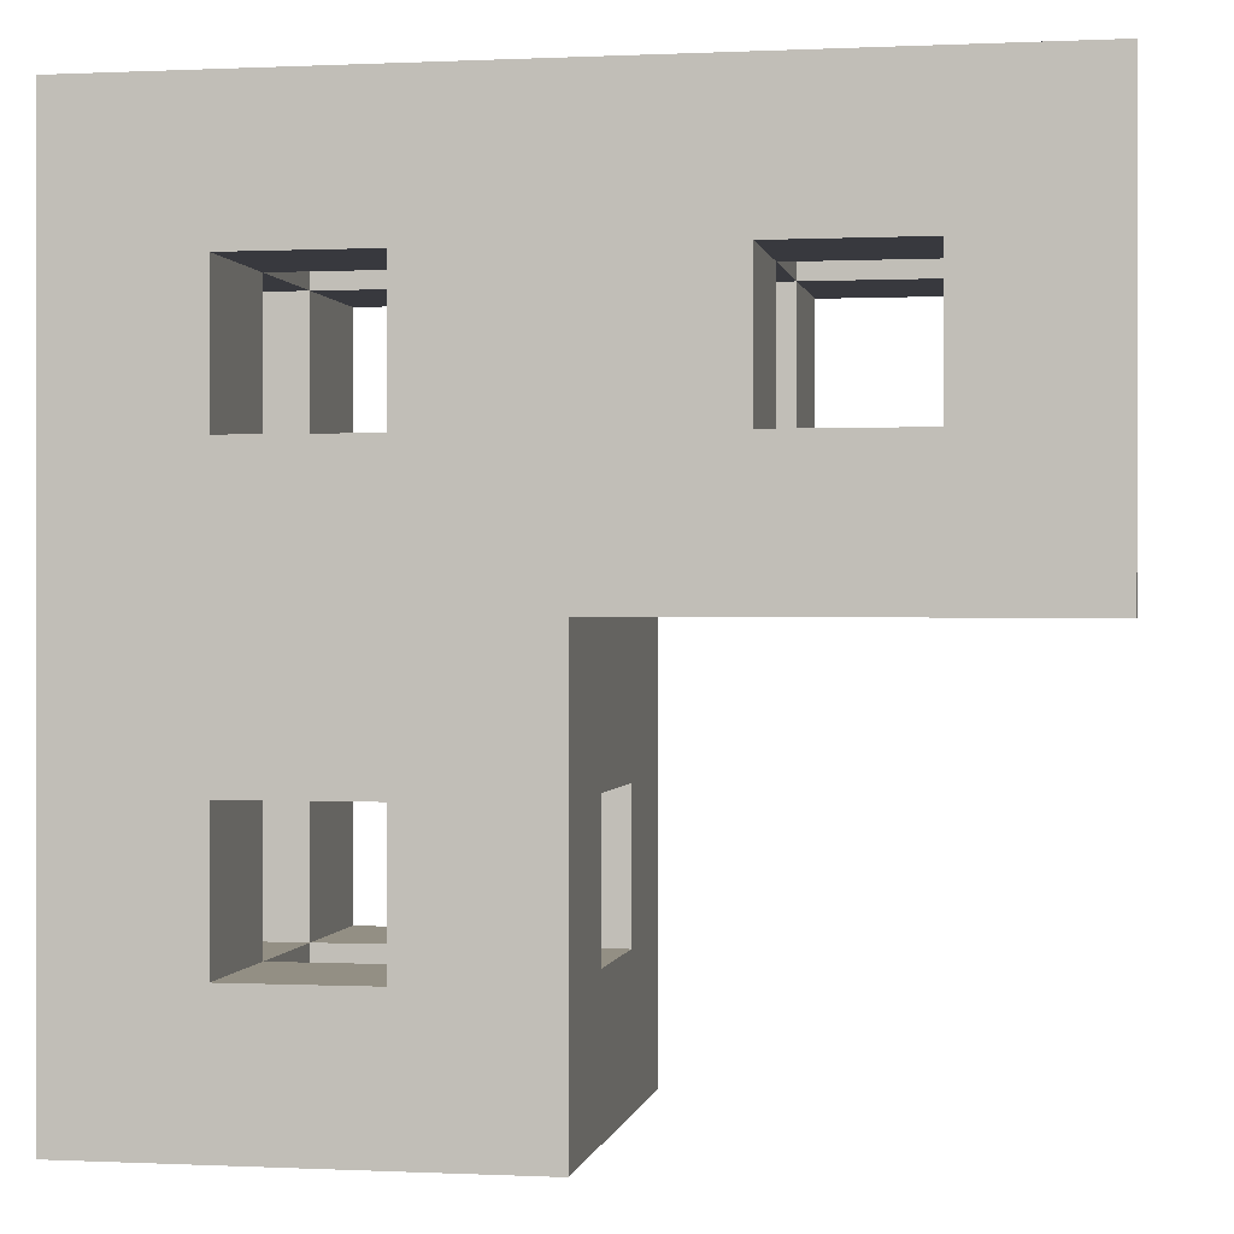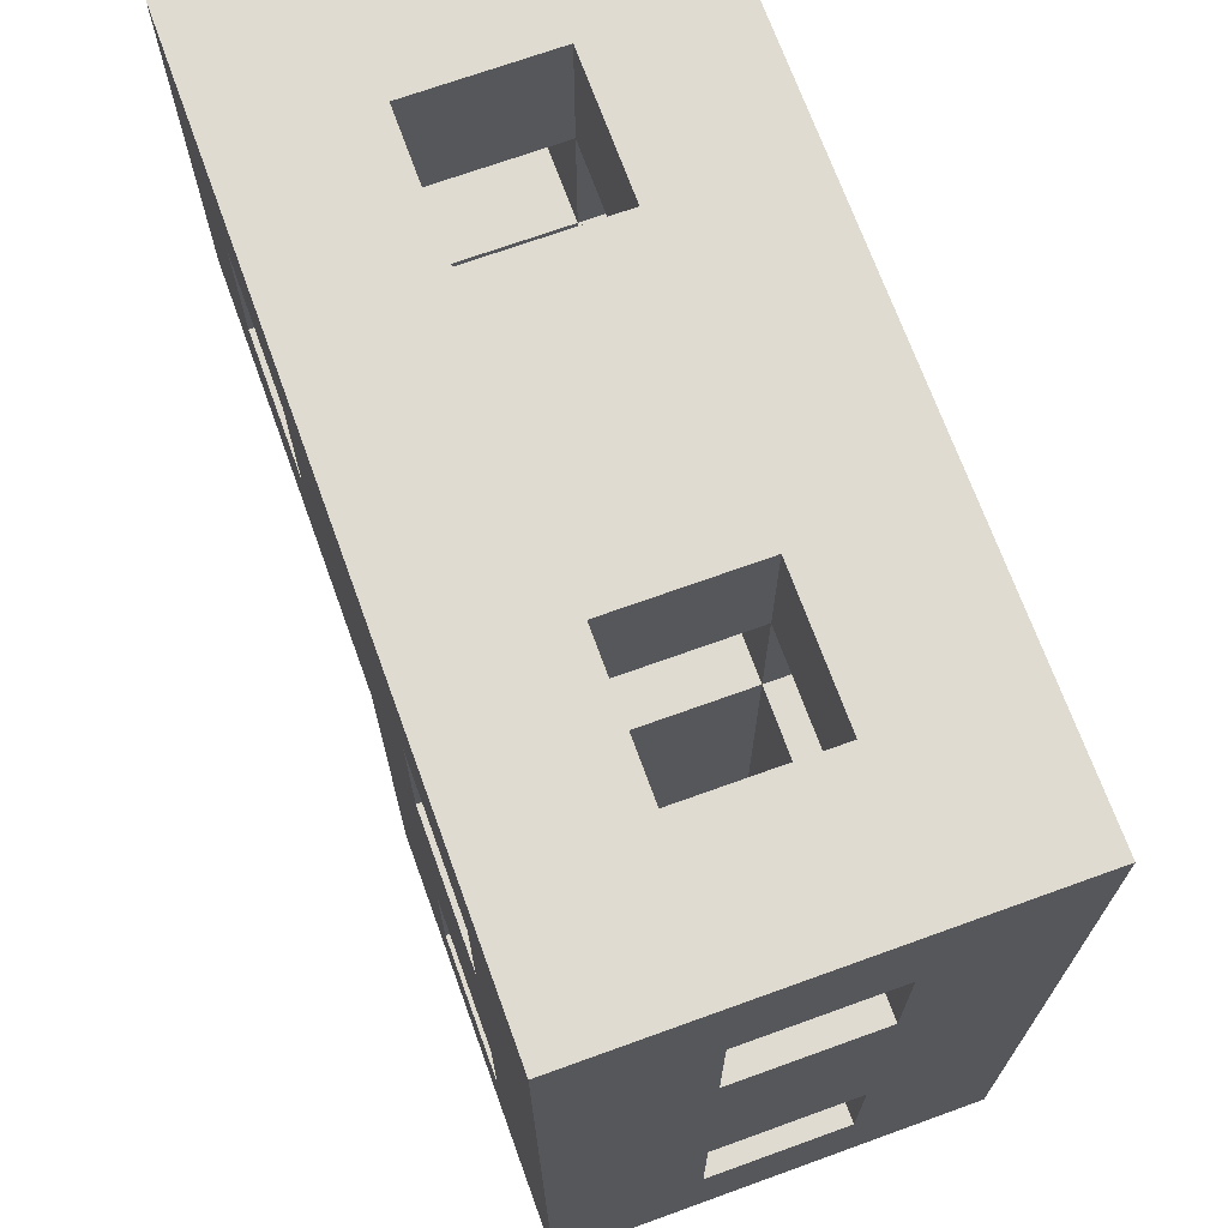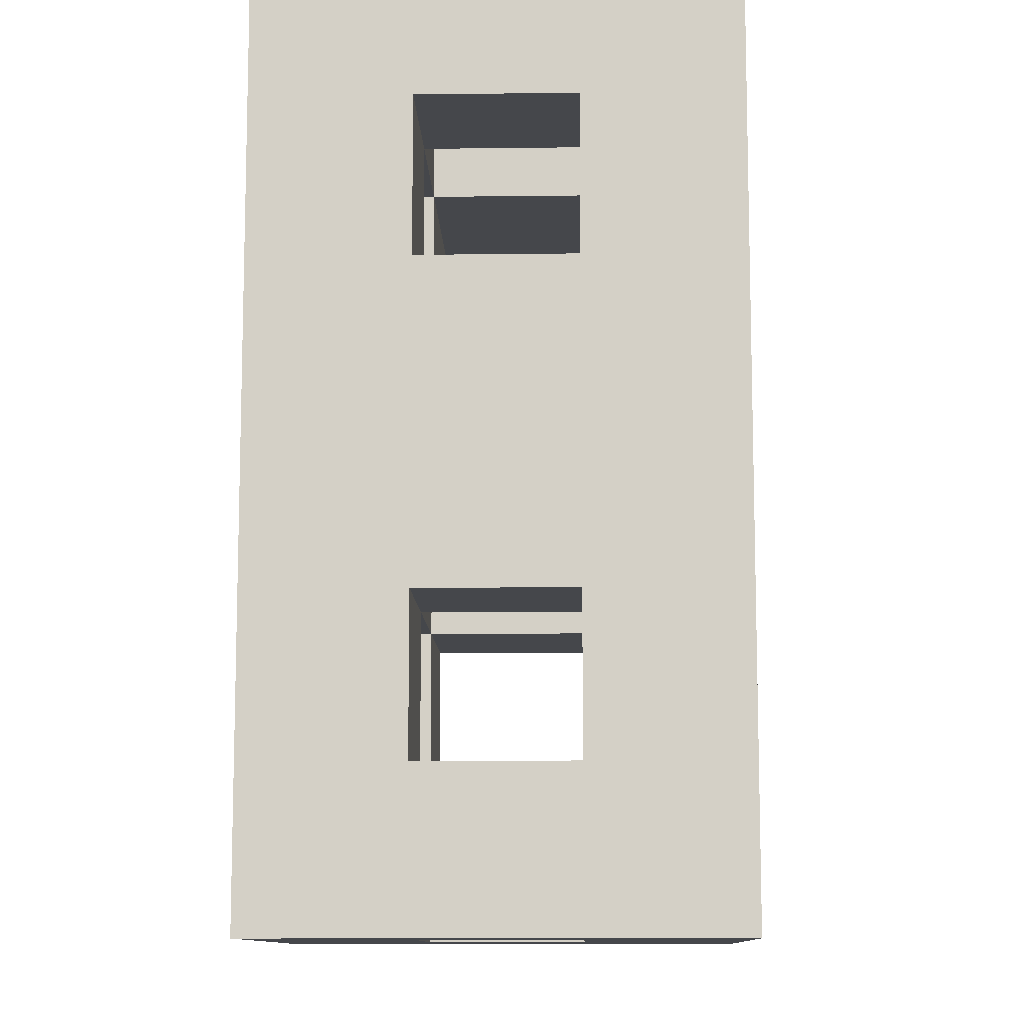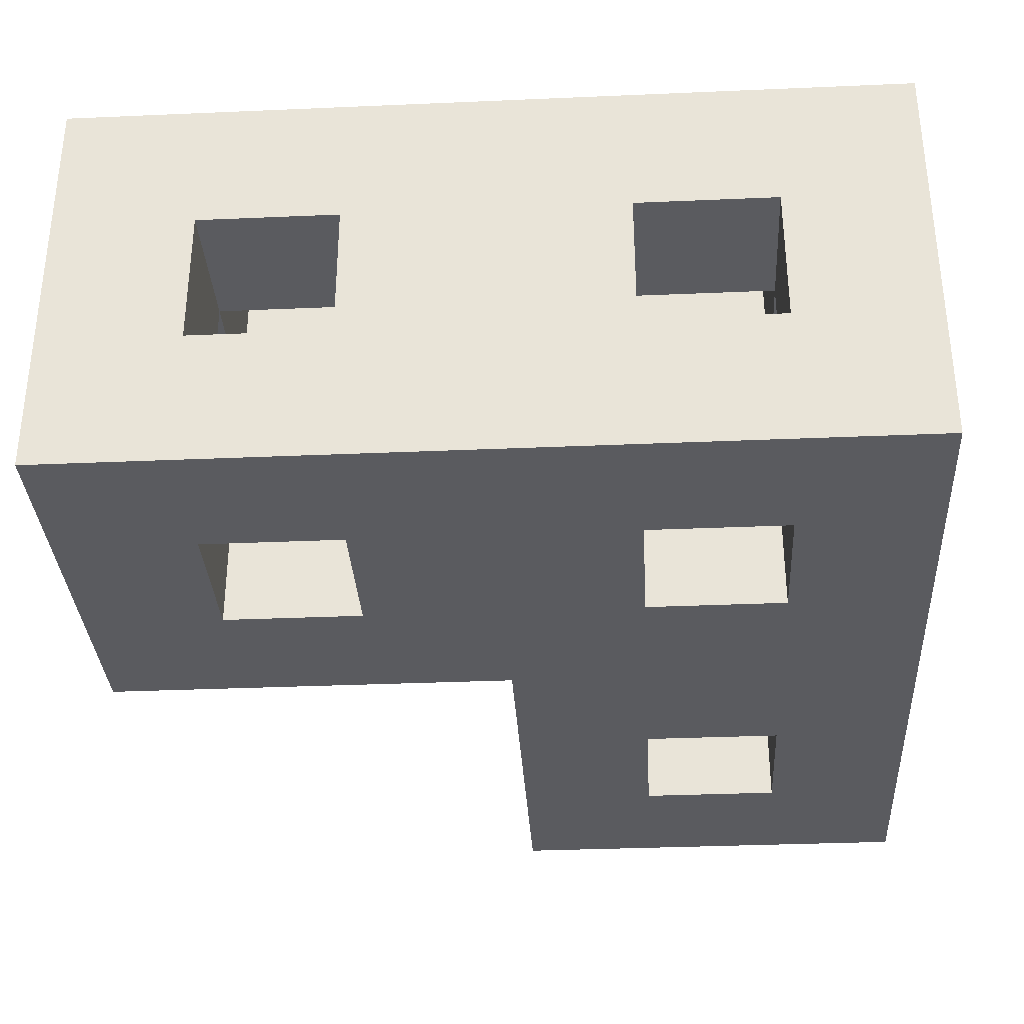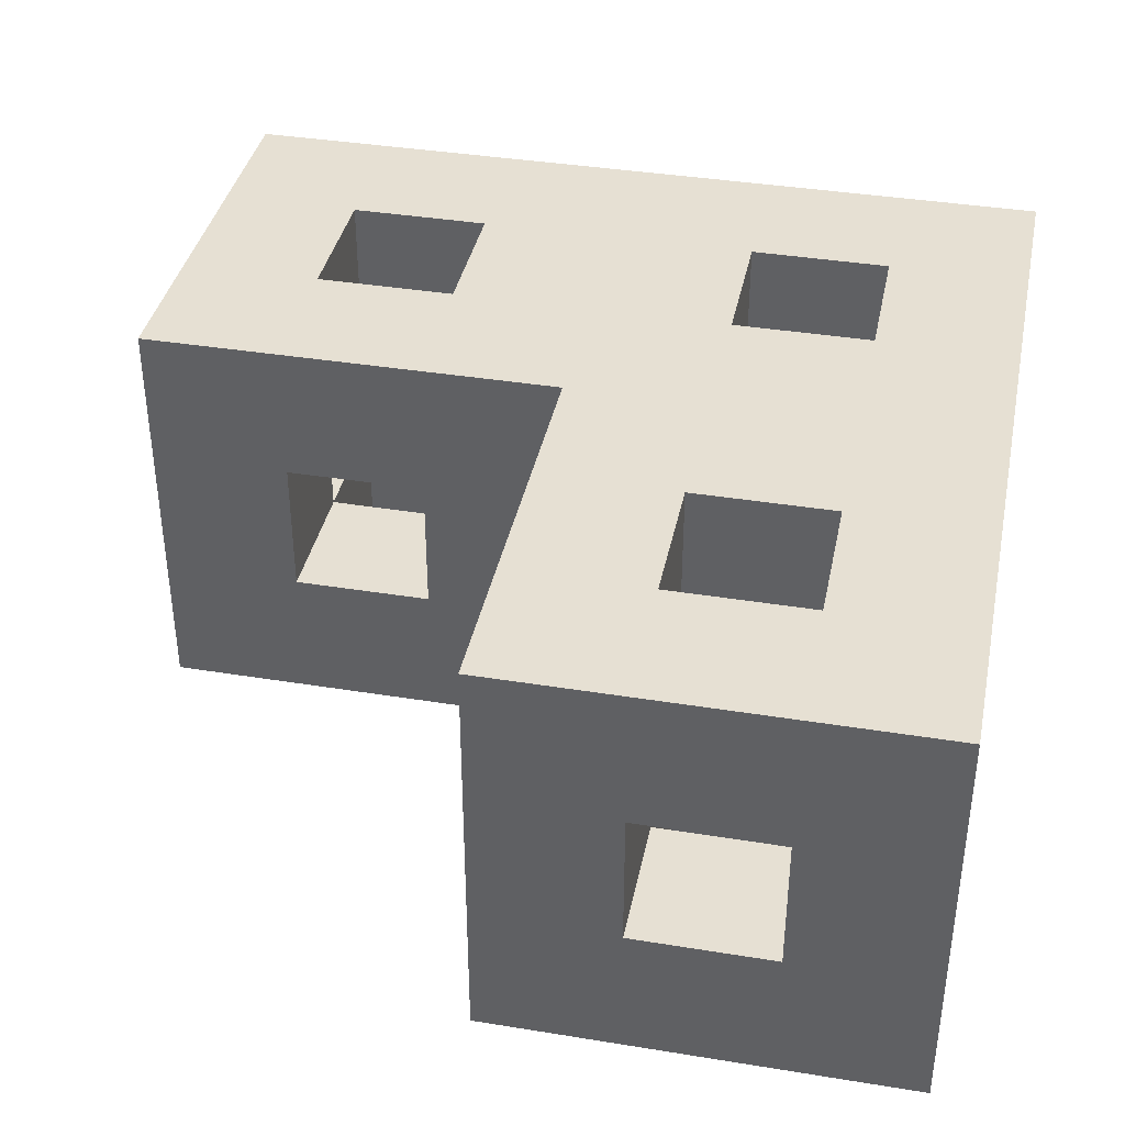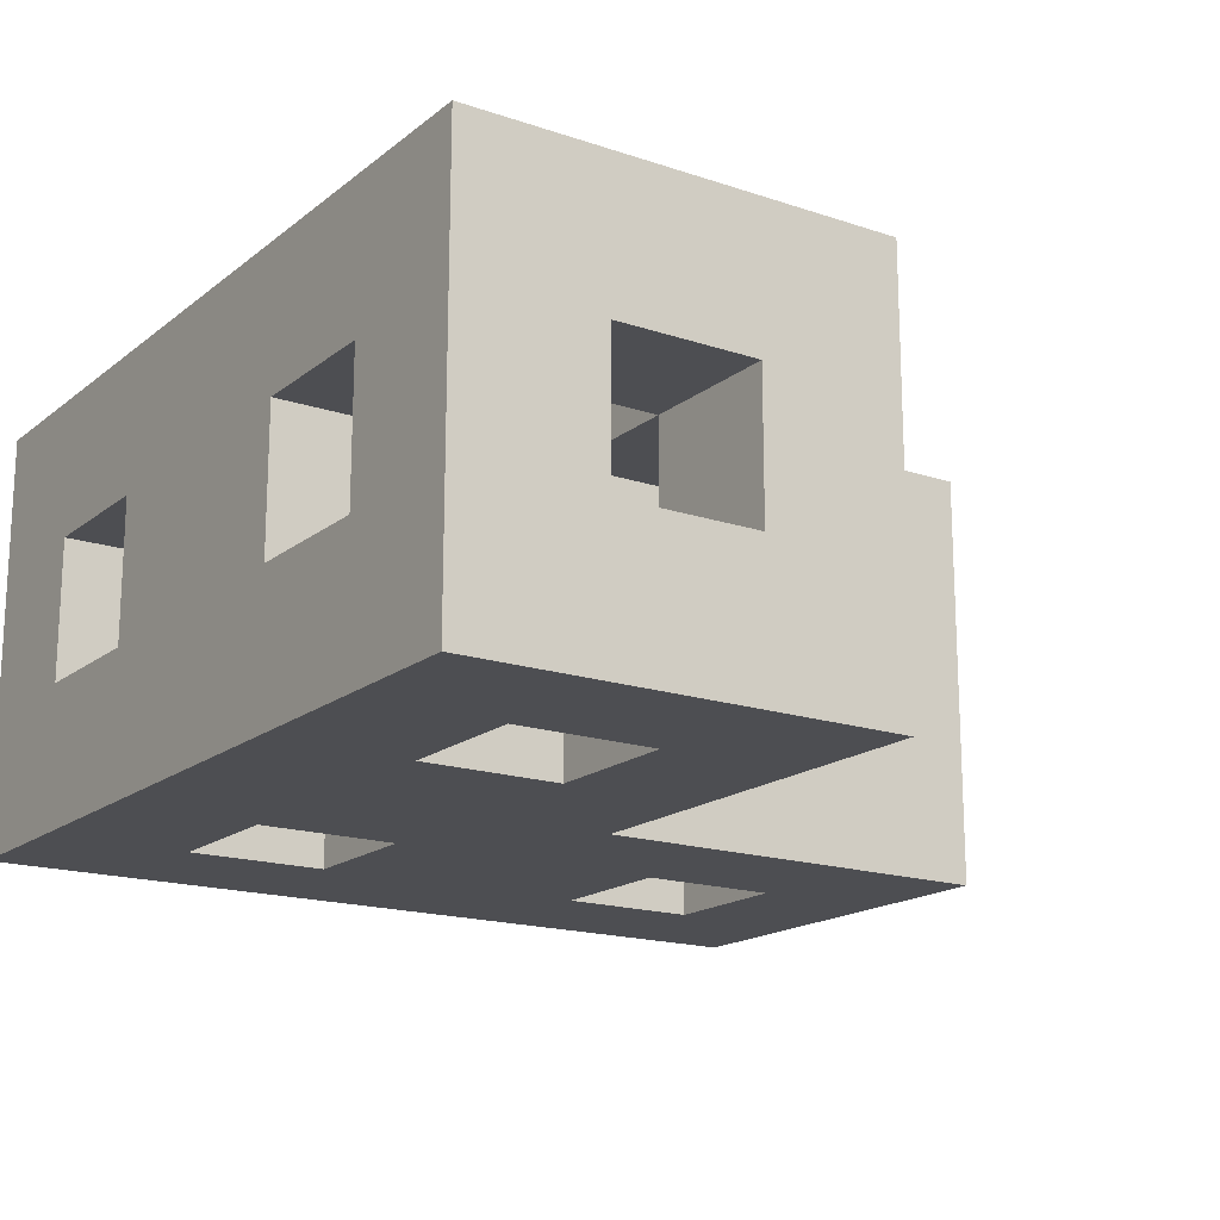
<metadata>
{"format":"obj","ext":"obj","renderer":"f3d","projection":"perspective","resolution":1024,"background":"white","views":[{"elev":0.1,"azim":-170.0,"up":"+Z"},{"elev":70.2,"azim":70.1,"up":"+Z"},{"elev":-10.5,"azim":91.8,"up":"+Z"},{"elev":-33.4,"azim":3.4,"up":"+Y"},{"elev":38.3,"azim":-78.4,"up":"+Y"},{"elev":-17.2,"azim":146.2,"up":"+Y"}]}
</metadata>
<code>
v -3 0 3
v -3 0 -0
v -3 1 2
v -3 1 1
v -3 2 2
v -3 2 1
v -3 3 3
v -3 3 -0
v -1 0 2
v -1 0 1
v -1 1 3
v -1 1 2
v -1 1 1
v -1 1 -0
v -1 2 3
v -1 2 2
v -1 2 1
v -1 2 -0
v -1 3 2
v -1 3 1
v 0 0 -0
v 0 0 -3
v 0 1 -1
v 0 1 -2
v 0 2 -1
v 0 2 -2
v 0 3 -0
v 0 3 -3
v 2 0 2
v 2 0 1
v 2 0 -1
v 2 0 -2
v 2 1 3
v 2 1 2
v 2 1 1
v 2 1 -0
v 2 1 -1
v 2 1 -2
v 2 1 -3
v 2 2 3
v 2 2 2
v 2 2 1
v 2 2 -0
v 2 2 -1
v 2 2 -2
v 2 2 -3
v 2 3 2
v 2 3 1
v 2 3 -1
v 2 3 -2
v -2 0 2
v -2 0 1
v -2 1 3
v -2 1 2
v -2 1 1
v -2 1 -0
v -2 2 3
v -2 2 2
v -2 2 1
v -2 2 -0
v -2 3 2
v -2 3 1
v 1 0 2
v 1 0 1
v 1 0 -1
v 1 0 -2
v 1 1 3
v 1 1 2
v 1 1 1
v 1 1 -0
v 1 1 -1
v 1 1 -2
v 1 1 -3
v 1 2 3
v 1 2 2
v 1 2 1
v 1 2 -0
v 1 2 -1
v 1 2 -2
v 1 2 -3
v 1 3 2
v 1 3 1
v 1 3 -1
v 1 3 -2
v 3 0 3
v 3 0 -0
v 3 0 -3
v 3 1 2
v 3 1 1
v 3 1 -1
v 3 1 -2
v 3 2 2
v 3 2 1
v 3 2 -1
v 3 2 -2
v 3 3 3
v 3 3 -0
v 3 3 -3
v -3 0 3
v -3 3 3
v -2 1 3
v -2 2 3
v -1 1 3
v -1 2 3
v 0 0 3
v 0 3 3
v 1 1 3
v 1 2 3
v 2 1 3
v 2 2 3
v 3 0 3
v 3 3 3
v -3 1 1
v -3 2 1
v -2 0 1
v -2 1 1
v -2 2 1
v -2 3 1
v -1 0 1
v -1 1 1
v -1 2 1
v -1 3 1
v 0 1 1
v 0 2 1
v 1 0 1
v 1 1 1
v 1 2 1
v 1 3 1
v 2 0 1
v 2 1 1
v 2 2 1
v 2 3 1
v 3 1 1
v 3 2 1
v 0 1 -2
v 0 2 -2
v 1 0 -2
v 1 1 -2
v 1 2 -2
v 1 3 -2
v 2 0 -2
v 2 1 -2
v 2 2 -2
v 2 3 -2
v 3 1 -2
v 3 2 -2
v -3 1 2
v -3 2 2
v -2 0 2
v -2 1 2
v -2 2 2
v -2 3 2
v -1 0 2
v -1 1 2
v -1 2 2
v -1 3 2
v 0 1 2
v 0 2 2
v 1 0 2
v 1 1 2
v 1 2 2
v 1 3 2
v 2 0 2
v 2 1 2
v 2 2 2
v 2 3 2
v 3 1 2
v 3 2 2
v -3 0 -0
v -3 3 -0
v -2 1 -0
v -2 2 -0
v -1 1 -0
v -1 2 -0
v 0 0 -0
v 0 3 -0
v 0 1 -1
v 0 2 -1
v 1 0 -1
v 1 1 -1
v 1 2 -1
v 1 3 -1
v 2 0 -1
v 2 1 -1
v 2 2 -1
v 2 3 -1
v 3 1 -1
v 3 2 -1
v 0 0 -3
v 0 3 -3
v 1 1 -3
v 1 2 -3
v 2 1 -3
v 2 2 -3
v 3 0 -3
v 3 3 -3
v -3 0 3
v 0 0 3
v 3 0 3
v -2 0 2
v -1 0 2
v 1 0 2
v 2 0 2
v -2 0 1
v -1 0 1
v 1 0 1
v 2 0 1
v -3 0 -0
v 0 0 -0
v 3 0 -0
v 1 0 -1
v 2 0 -1
v 1 0 -2
v 2 0 -2
v 0 0 -3
v 3 0 -3
v -2 2 3
v -1 2 3
v 1 2 3
v 2 2 3
v -3 2 2
v -2 2 2
v -1 2 2
v 0 2 2
v 1 2 2
v 2 2 2
v 3 2 2
v -3 2 1
v -2 2 1
v -1 2 1
v 0 2 1
v 1 2 1
v 2 2 1
v 3 2 1
v -2 2 -0
v -1 2 -0
v 1 2 -0
v 2 2 -0
v 0 2 -1
v 1 2 -1
v 2 2 -1
v 3 2 -1
v 0 2 -2
v 1 2 -2
v 2 2 -2
v 3 2 -2
v 1 2 -3
v 2 2 -3
v -2 1 3
v -1 1 3
v 1 1 3
v 2 1 3
v -3 1 2
v -2 1 2
v -1 1 2
v 0 1 2
v 1 1 2
v 2 1 2
v 3 1 2
v -3 1 1
v -2 1 1
v -1 1 1
v 0 1 1
v 1 1 1
v 2 1 1
v 3 1 1
v -2 1 -0
v -1 1 -0
v 1 1 -0
v 2 1 -0
v 0 1 -1
v 1 1 -1
v 2 1 -1
v 3 1 -1
v 0 1 -2
v 1 1 -2
v 2 1 -2
v 3 1 -2
v 1 1 -3
v 2 1 -3
v -3 3 3
v 0 3 3
v 3 3 3
v -2 3 2
v -1 3 2
v 1 3 2
v 2 3 2
v -2 3 1
v -1 3 1
v 1 3 1
v 2 3 1
v -3 3 -0
v 0 3 -0
v 3 3 -0
v 1 3 -1
v 2 3 -1
v 1 3 -2
v 2 3 -2
v 0 3 -3
v 3 3 -3
f 3 2 1
f 4 2 3
f 5 3 1
f 6 2 4
f 7 5 1
f 7 6 5
f 8 2 6
f 8 6 7
f 12 10 9
f 13 10 12
f 15 12 11
f 16 12 15
f 17 14 13
f 18 14 17
f 19 17 16
f 20 17 19
f 23 22 21
f 24 22 23
f 25 23 21
f 26 22 24
f 27 25 21
f 27 26 25
f 28 22 26
f 28 26 27
f 34 30 29
f 35 30 34
f 37 32 31
f 38 32 37
f 40 34 33
f 41 34 40
f 42 36 35
f 43 37 36
f 43 36 42
f 44 37 43
f 45 39 38
f 46 39 45
f 47 42 41
f 48 42 47
f 49 45 44
f 50 45 49
f 51 52 54
f 54 52 55
f 53 54 57
f 57 54 58
f 55 56 59
f 59 56 60
f 58 59 61
f 61 59 62
f 63 64 68
f 68 64 69
f 65 66 71
f 71 66 72
f 67 68 74
f 74 68 75
f 69 70 76
f 70 71 77
f 76 70 77
f 77 71 78
f 72 73 79
f 79 73 80
f 75 76 81
f 81 76 82
f 78 79 83
f 83 79 84
f 85 86 88
f 88 86 89
f 86 87 90
f 90 87 91
f 85 88 92
f 89 86 93
f 86 90 94
f 91 87 95
f 85 92 96
f 92 93 96
f 94 95 97
f 96 93 97
f 86 94 97
f 93 86 97
f 95 87 98
f 97 95 98
f 101 100 99
f 102 100 101
f 103 101 99
f 104 100 102
f 105 103 99
f 105 104 103
f 106 100 104
f 106 104 105
f 107 106 105
f 108 106 107
f 109 107 105
f 110 106 108
f 111 109 105
f 111 110 109
f 112 106 110
f 112 110 111
f 116 114 113
f 117 114 116
f 119 116 115
f 120 116 119
f 121 118 117
f 122 118 121
f 123 121 120
f 124 121 123
f 126 124 123
f 127 124 126
f 129 126 125
f 130 126 129
f 131 128 127
f 132 128 131
f 133 131 130
f 134 131 133
f 138 136 135
f 139 136 138
f 141 138 137
f 142 138 141
f 143 140 139
f 144 140 143
f 145 143 142
f 146 143 145
f 147 148 150
f 150 148 151
f 149 150 153
f 153 150 154
f 151 152 155
f 155 152 156
f 154 155 157
f 157 155 158
f 157 158 160
f 160 158 161
f 159 160 163
f 163 160 164
f 161 162 165
f 165 162 166
f 164 165 167
f 167 165 168
f 169 170 171
f 171 170 172
f 169 171 173
f 172 170 174
f 169 173 175
f 173 174 175
f 174 170 176
f 175 174 176
f 177 178 180
f 180 178 181
f 179 180 183
f 183 180 184
f 181 182 185
f 185 182 186
f 184 185 187
f 187 185 188
f 189 190 191
f 191 190 192
f 189 191 193
f 192 190 194
f 189 193 195
f 193 194 195
f 194 190 196
f 195 194 196
f 200 198 197
f 201 198 200
f 202 199 198
f 203 199 202
f 204 200 197
f 205 198 201
f 206 202 198
f 207 199 203
f 208 204 197
f 208 205 204
f 209 207 206
f 209 205 208
f 209 206 198
f 209 198 205
f 210 199 207
f 210 207 209
f 211 210 209
f 212 210 211
f 213 211 209
f 214 210 212
f 215 213 209
f 215 214 213
f 216 210 214
f 216 214 215
f 222 218 217
f 223 218 222
f 225 220 219
f 226 220 225
f 228 222 221
f 229 222 228
f 230 224 223
f 231 225 224
f 231 224 230
f 232 225 231
f 233 227 226
f 234 227 233
f 235 230 229
f 236 230 235
f 237 233 232
f 238 233 237
f 240 238 237
f 241 238 240
f 243 240 239
f 244 240 243
f 245 242 241
f 246 242 245
f 247 245 244
f 248 245 247
f 249 250 254
f 254 250 255
f 251 252 257
f 257 252 258
f 253 254 260
f 260 254 261
f 255 256 262
f 256 257 263
f 262 256 263
f 263 257 264
f 258 259 265
f 265 259 266
f 261 262 267
f 267 262 268
f 264 265 269
f 269 265 270
f 269 270 272
f 272 270 273
f 271 272 275
f 275 272 276
f 273 274 277
f 277 274 278
f 276 277 279
f 279 277 280
f 281 282 284
f 284 282 285
f 282 283 286
f 286 283 287
f 281 284 288
f 285 282 289
f 282 286 290
f 287 283 291
f 281 288 292
f 288 289 292
f 290 291 293
f 292 289 293
f 282 290 293
f 289 282 293
f 291 283 294
f 293 291 294
f 293 294 295
f 295 294 296
f 293 295 297
f 296 294 298
f 293 297 299
f 297 298 299
f 298 294 300
f 299 298 300

</code>
